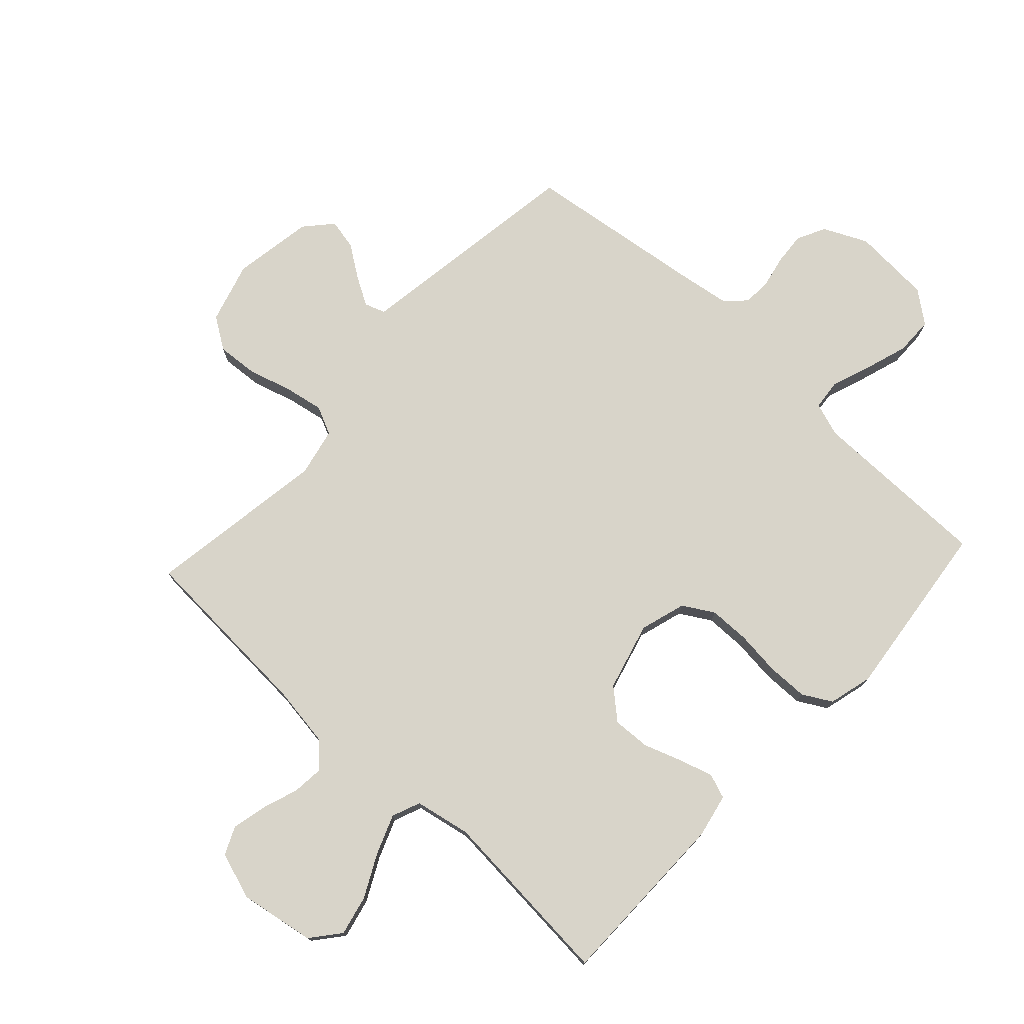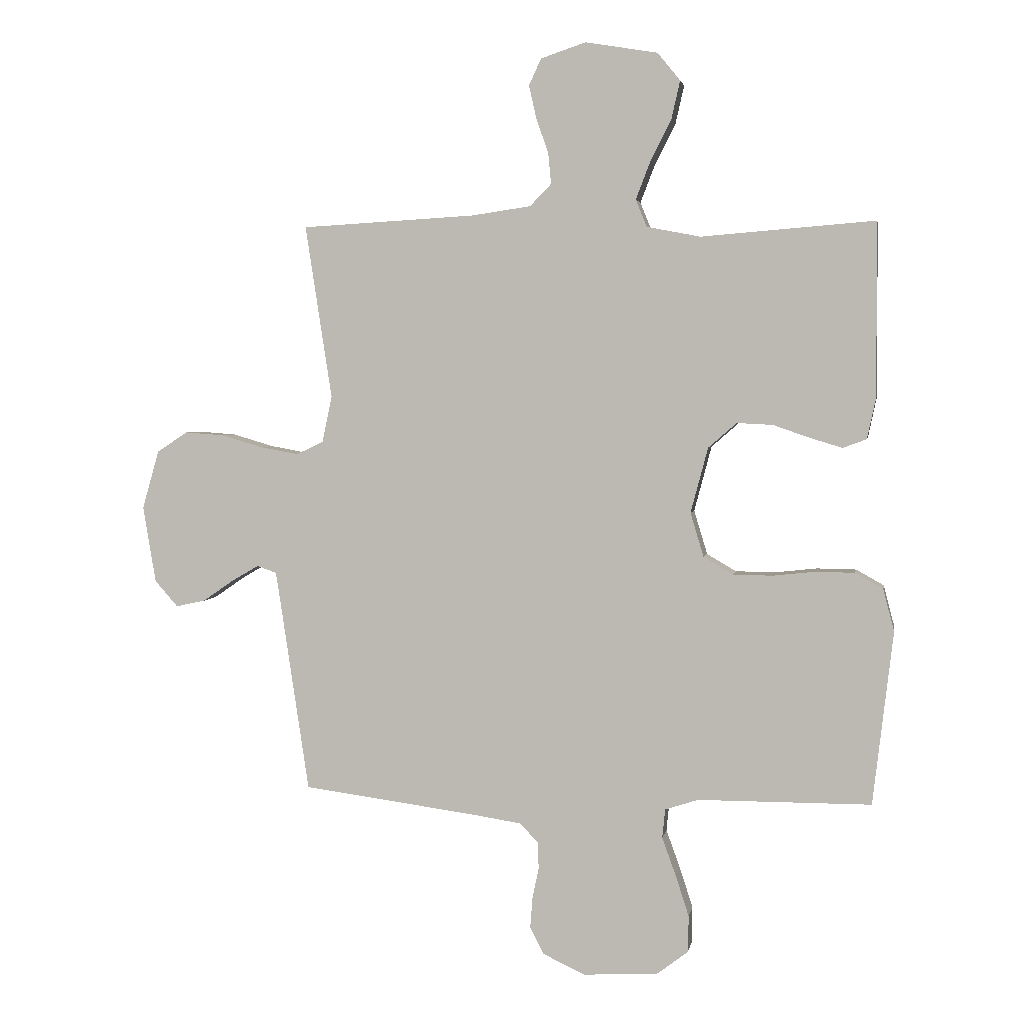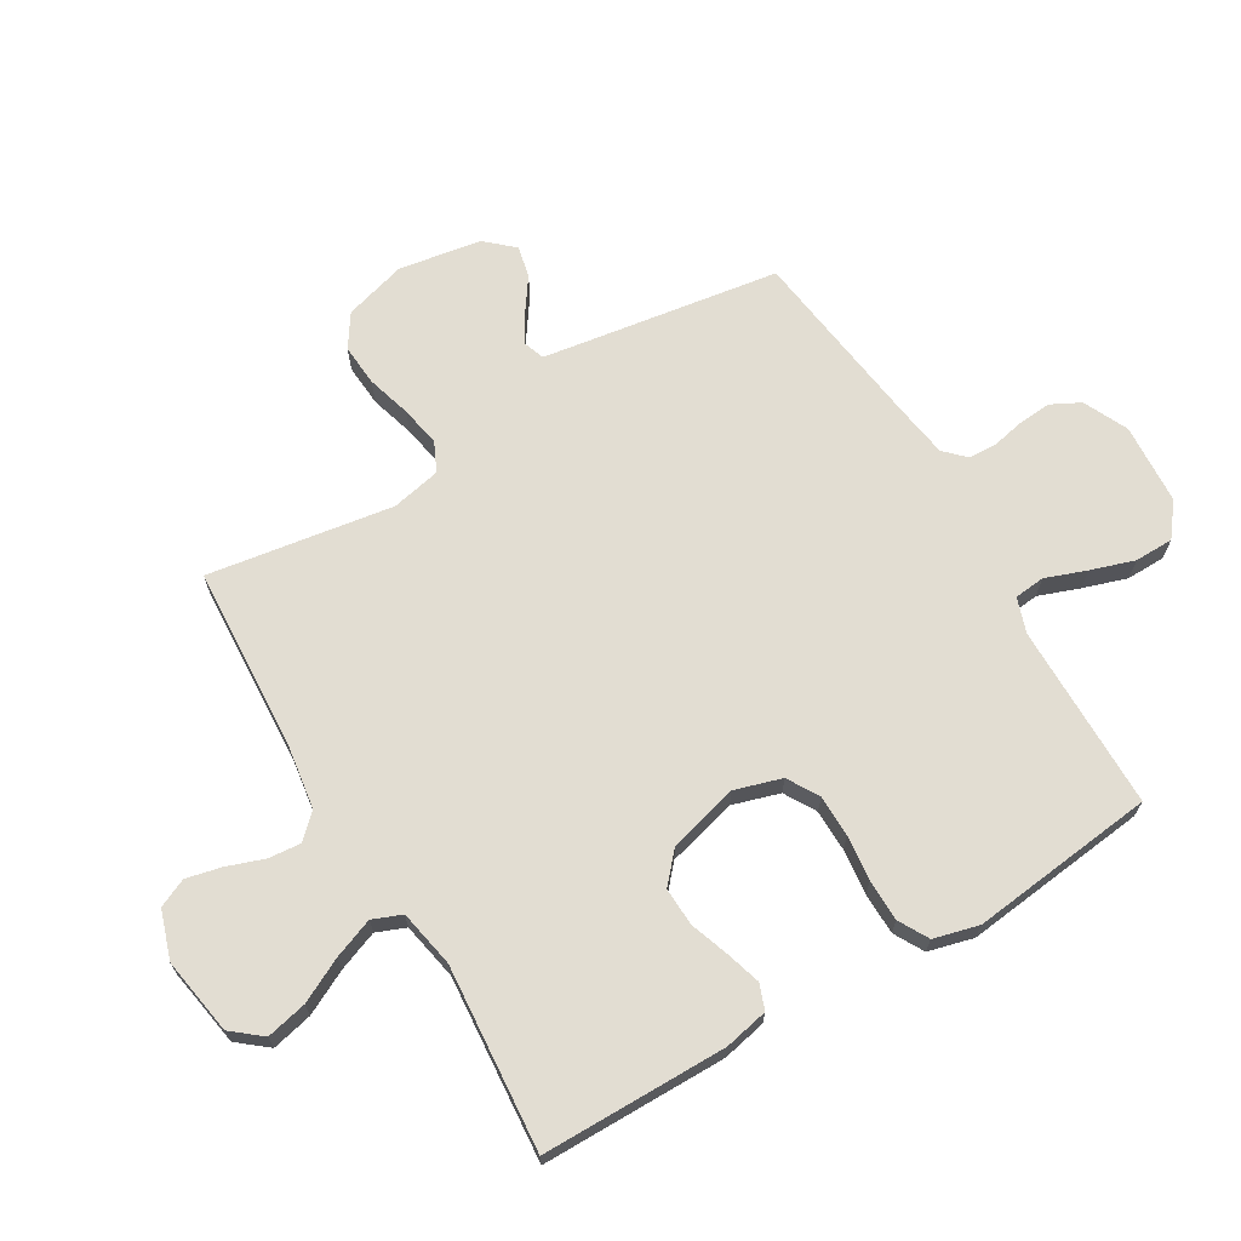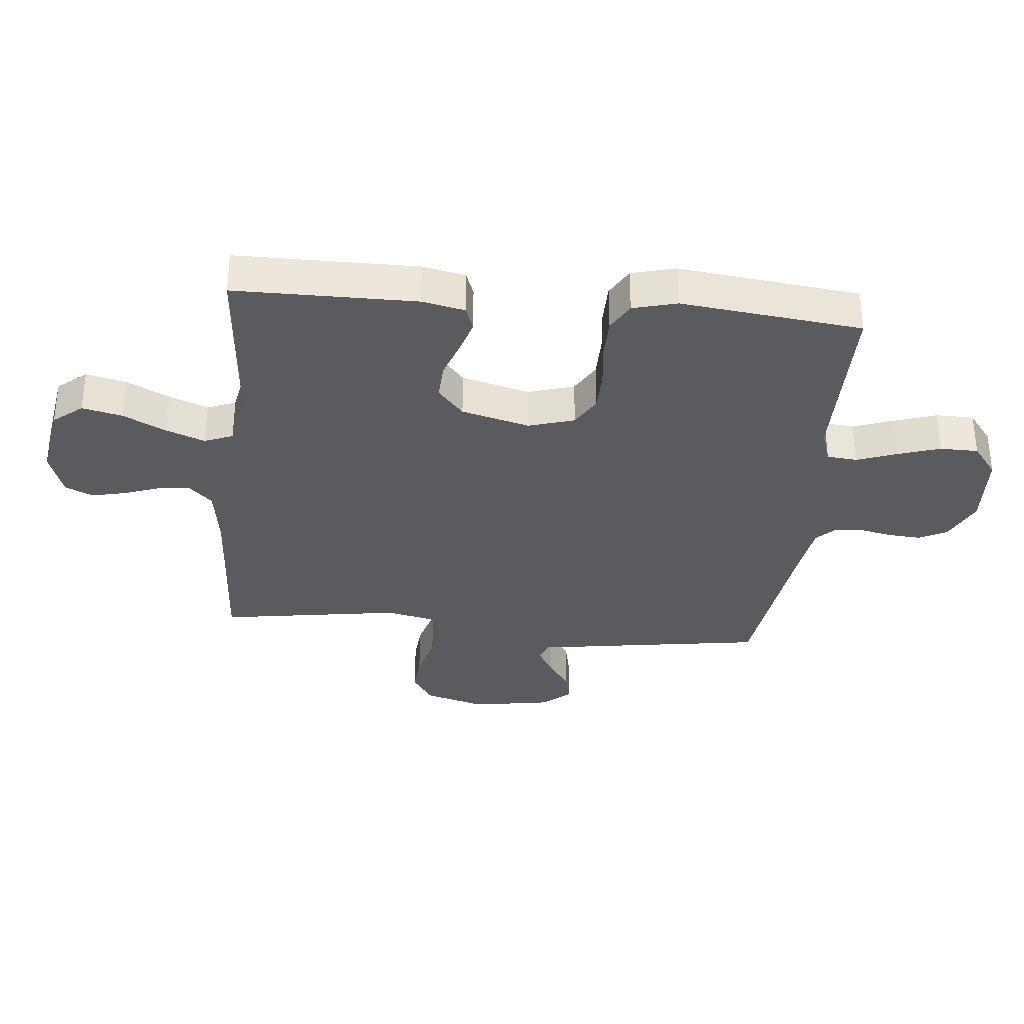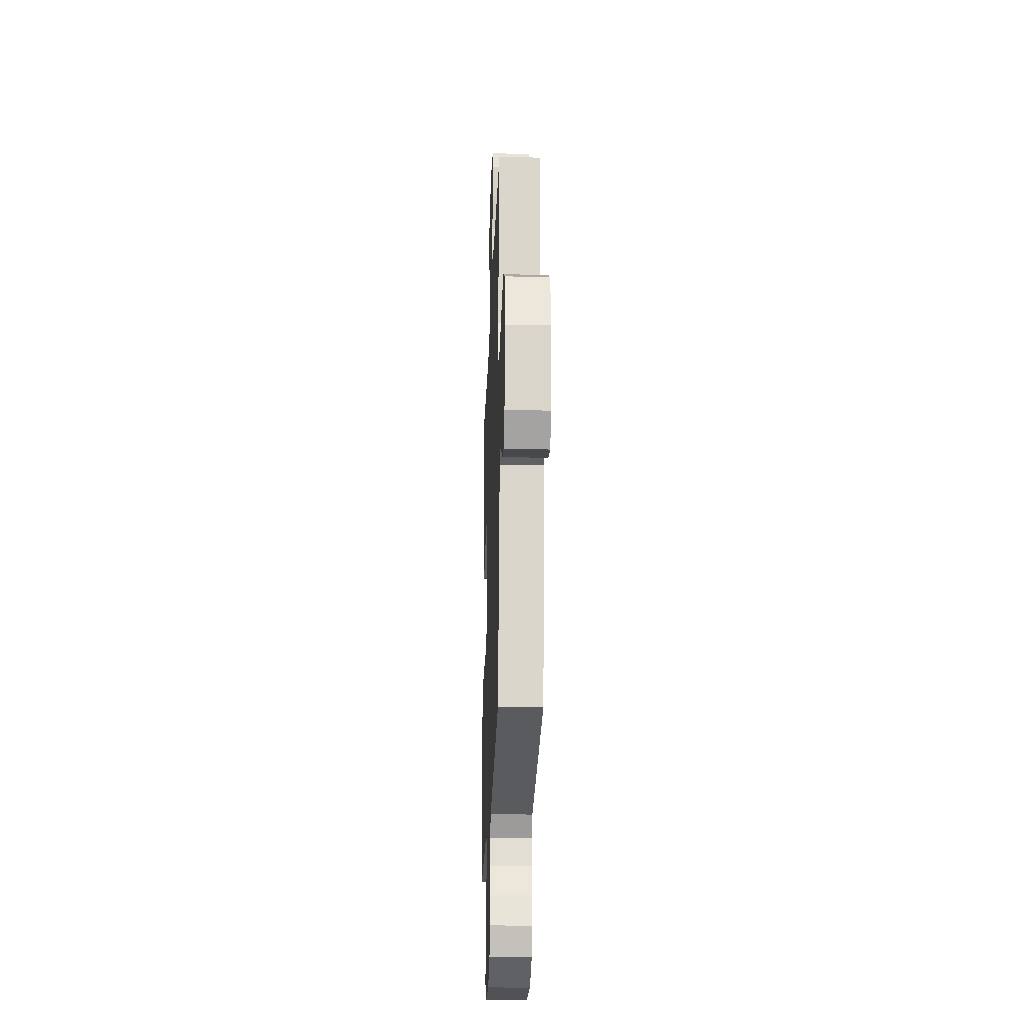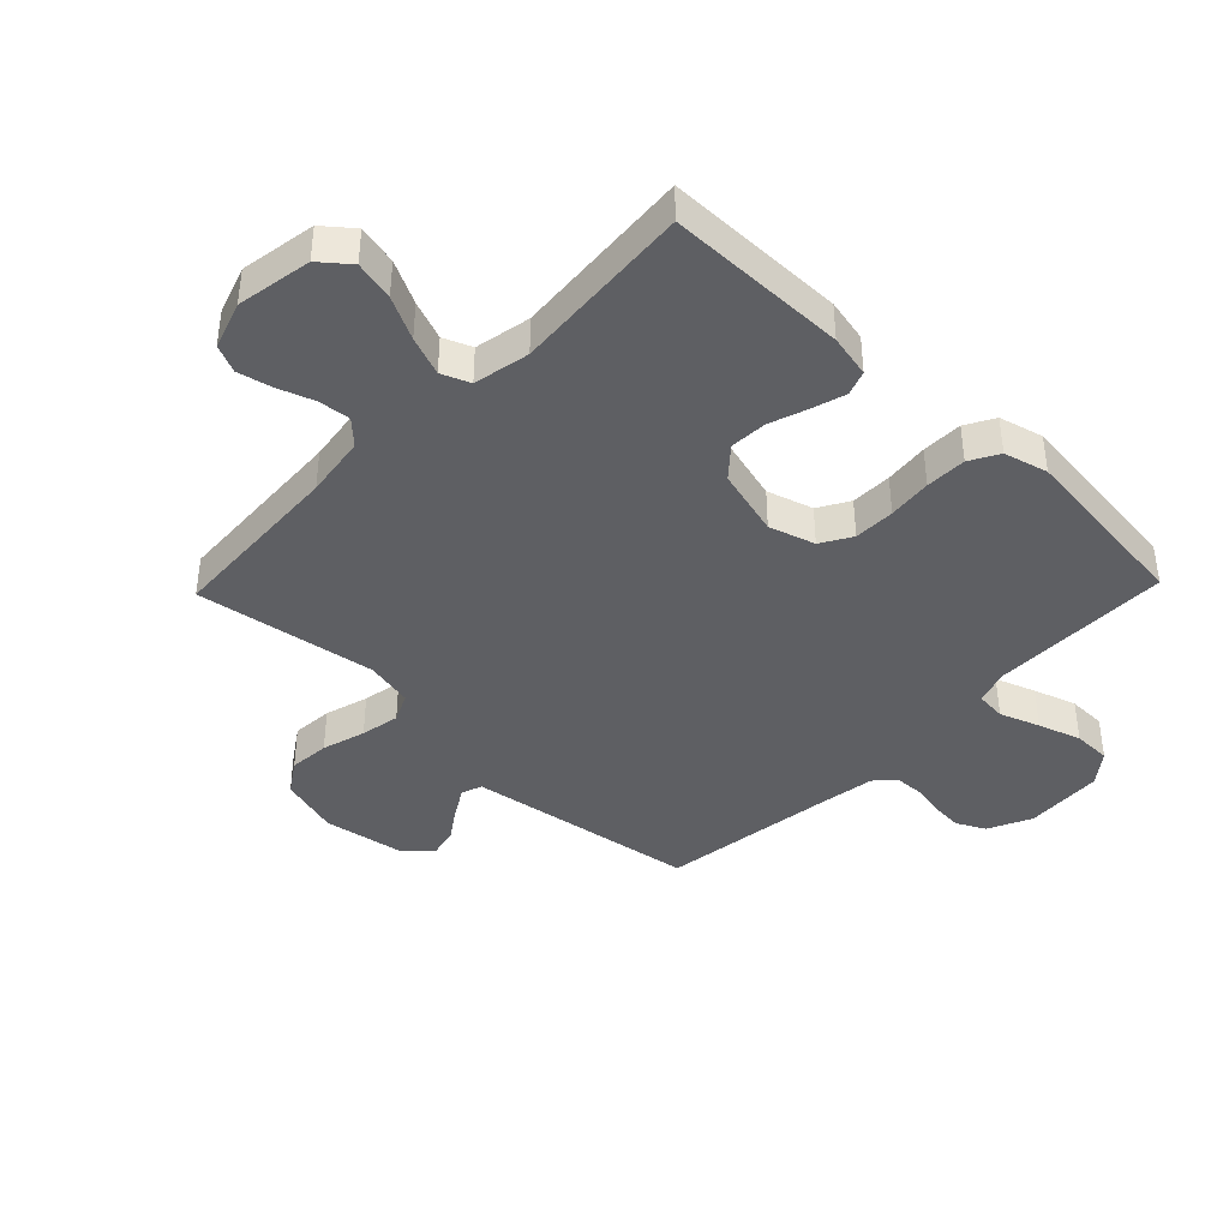
<metadata>
{"format":"obj","ext":"obj","renderer":"f3d","projection":"perspective","resolution":1024,"background":"white","views":[{"elev":75.7,"azim":42.8,"up":"+Y"},{"elev":3.3,"azim":9.9,"up":"+Z"},{"elev":68.3,"azim":59.4,"up":"+Y"},{"elev":-33.1,"azim":84.5,"up":"+Y"},{"elev":-24.6,"azim":-92.1,"up":"+Z"},{"elev":-40.7,"azim":46.1,"up":"+Y"}]}
</metadata>
<code>
v -0.5 0.07 0.5
v -0.2 0.07 0.517
v -0.097 0.07 0.532
v -0.06 0.07 0.57
v -0.065 0.07 0.623
v -0.086 0.07 0.683
v -0.099 0.07 0.74
v -0.078 0.07 0.786
v 0 0.07 0.812
v 0.125 0.07 0.791
v 0.164 0.07 0.743
v 0.149 0.07 0.677
v 0.113 0.07 0.606
v 0.088 0.07 0.541
v 0.107 0.07 0.494
v 0.2 0.07 0.476
v 0.5 0.07 0.5
v 0.501 0.07 0.2
v 0.486 0.07 0.129
v 0.445 0.07 0.114
v 0.389 0.07 0.131
v 0.326 0.07 0.153
v 0.264 0.07 0.156
v 0.215 0.07 0.113
v 0.185 0.07 0
v 0.208 0.07 -0.076
v 0.259 0.07 -0.106
v 0.327 0.07 -0.107
v 0.4 0.07 -0.099
v 0.468 0.07 -0.1
v 0.516 0.07 -0.127
v 0.535 0.07 -0.2
v 0.5 0.07 -0.5
v 0.2 0.07 -0.501
v 0.143 0.07 -0.52
v 0.138 0.07 -0.57
v 0.162 0.07 -0.636
v 0.185 0.07 -0.707
v 0.184 0.07 -0.77
v 0.131 0.07 -0.811
v 0 0.07 -0.819
v -0.072 0.07 -0.785
v -0.096 0.07 -0.738
v -0.092 0.07 -0.685
v -0.081 0.07 -0.632
v -0.083 0.07 -0.585
v -0.115 0.07 -0.553
v -0.2 0.07 -0.54
v -0.5 0.07 -0.5
v -0.545 0.07 -0.2
v -0.558 0.07 -0.115
v -0.592 0.07 -0.103
v -0.64 0.07 -0.131
v -0.692 0.07 -0.167
v -0.743 0.07 -0.178
v -0.783 0.07 -0.133
v -0.805 0.07 0
v -0.776 0.07 0.101
v -0.723 0.07 0.136
v -0.655 0.07 0.131
v -0.583 0.07 0.11
v -0.518 0.07 0.098
v -0.471 0.07 0.12
v -0.454 0.07 0.2
v -0.5 0 0.5
v -0.2 0 0.517
v -0.097 0 0.532
v -0.06 0 0.57
v -0.065 0 0.623
v -0.086 0 0.683
v -0.099 0 0.74
v -0.078 0 0.786
v 0 0 0.812
v 0.125 0 0.791
v 0.164 0 0.743
v 0.149 0 0.677
v 0.113 0 0.606
v 0.088 0 0.541
v 0.107 0 0.494
v 0.2 0 0.476
v 0.5 0 0.5
v 0.501 0 0.2
v 0.486 0 0.129
v 0.445 0 0.114
v 0.389 0 0.131
v 0.326 0 0.153
v 0.264 0 0.156
v 0.215 0 0.113
v 0.185 0 0
v 0.208 0 -0.076
v 0.259 0 -0.106
v 0.327 0 -0.107
v 0.4 0 -0.099
v 0.468 0 -0.1
v 0.516 0 -0.127
v 0.535 0 -0.2
v 0.5 0 -0.5
v 0.2 0 -0.501
v 0.143 0 -0.52
v 0.138 0 -0.57
v 0.162 0 -0.636
v 0.185 0 -0.707
v 0.184 0 -0.77
v 0.131 0 -0.811
v 0 0 -0.819
v -0.072 0 -0.785
v -0.096 0 -0.738
v -0.092 0 -0.685
v -0.081 0 -0.632
v -0.083 0 -0.585
v -0.115 0 -0.553
v -0.2 0 -0.54
v -0.5 0 -0.5
v -0.545 0 -0.2
v -0.558 0 -0.115
v -0.592 0 -0.103
v -0.64 0 -0.131
v -0.692 0 -0.167
v -0.743 0 -0.178
v -0.783 0 -0.133
v -0.805 0 0
v -0.776 0 0.101
v -0.723 0 0.136
v -0.655 0 0.131
v -0.583 0 0.11
v -0.518 0 0.098
v -0.471 0 0.12
v -0.454 0 0.2
f 59 60 61
f 58 59 61
f 57 58 61
f 56 57 61
f 55 56 61
f 54 55 61
f 53 54 61
f 52 53 61 62
f 51 52 62 63
f 48 49 50
f 50 51 63
f 48 50 63
f 47 48 63
f 43 44 45
f 42 43 45
f 41 42 45
f 40 41 45
f 39 40 45
f 38 39 45
f 37 38 45
f 36 37 45
f 35 36 45 46
f 47 63 64
f 46 47 64
f 35 46 64
f 34 35 64
f 32 33 34
f 31 32 34
f 30 31 34
f 29 30 34
f 28 29 34
f 20 21 22
f 19 20 22
f 18 19 22
f 17 18 22
f 16 17 22
f 15 16 22 23
f 11 12 13
f 10 11 13
f 9 10 13
f 8 9 13
f 7 8 13
f 6 7 13
f 5 6 13
f 4 5 13 14
f 3 4 14 15
f 34 64 1 2
f 27 28 34
f 26 27 34
f 34 2 3
f 26 34 3
f 25 26 3
f 24 25 3 15
f 15 23 24
f 125 124 123
f 125 123 122
f 125 122 121
f 125 121 120
f 125 120 119
f 125 119 118
f 125 118 117
f 126 125 117 116
f 127 126 116 115
f 114 113 112
f 127 115 114
f 127 114 112
f 127 112 111
f 109 108 107
f 109 107 106
f 109 106 105
f 109 105 104
f 109 104 103
f 109 103 102
f 109 102 101
f 109 101 100
f 110 109 100 99
f 128 127 111
f 128 111 110
f 128 110 99
f 128 99 98
f 98 97 96
f 98 96 95
f 98 95 94
f 98 94 93
f 98 93 92
f 86 85 84
f 86 84 83
f 86 83 82
f 86 82 81
f 86 81 80
f 87 86 80 79
f 77 76 75
f 77 75 74
f 77 74 73
f 77 73 72
f 77 72 71
f 77 71 70
f 77 70 69
f 78 77 69 68
f 79 78 68 67
f 66 65 128 98
f 98 92 91
f 98 91 90
f 67 66 98
f 67 98 90
f 67 90 89
f 79 67 89 88
f 88 87 79
f 1 65 66 2
f 2 66 67 3
f 3 67 68 4
f 4 68 69 5
f 5 69 70 6
f 6 70 71 7
f 7 71 72 8
f 8 72 73 9
f 9 73 74 10
f 10 74 75 11
f 11 75 76 12
f 12 76 77 13
f 13 77 78 14
f 14 78 79 15
f 15 79 80 16
f 16 80 81 17
f 17 81 82 18
f 18 82 83 19
f 19 83 84 20
f 20 84 85 21
f 21 85 86 22
f 22 86 87 23
f 23 87 88 24
f 24 88 89 25
f 25 89 90 26
f 26 90 91 27
f 27 91 92 28
f 28 92 93 29
f 29 93 94 30
f 30 94 95 31
f 31 95 96 32
f 32 96 97 33
f 33 97 98 34
f 34 98 99 35
f 35 99 100 36
f 36 100 101 37
f 37 101 102 38
f 38 102 103 39
f 39 103 104 40
f 40 104 105 41
f 41 105 106 42
f 42 106 107 43
f 43 107 108 44
f 44 108 109 45
f 45 109 110 46
f 46 110 111 47
f 47 111 112 48
f 48 112 113 49
f 49 113 114 50
f 50 114 115 51
f 51 115 116 52
f 52 116 117 53
f 53 117 118 54
f 54 118 119 55
f 55 119 120 56
f 56 120 121 57
f 57 121 122 58
f 58 122 123 59
f 59 123 124 60
f 60 124 125 61
f 61 125 126 62
f 62 126 127 63
f 63 127 128 64
f 64 128 65 1

</code>
